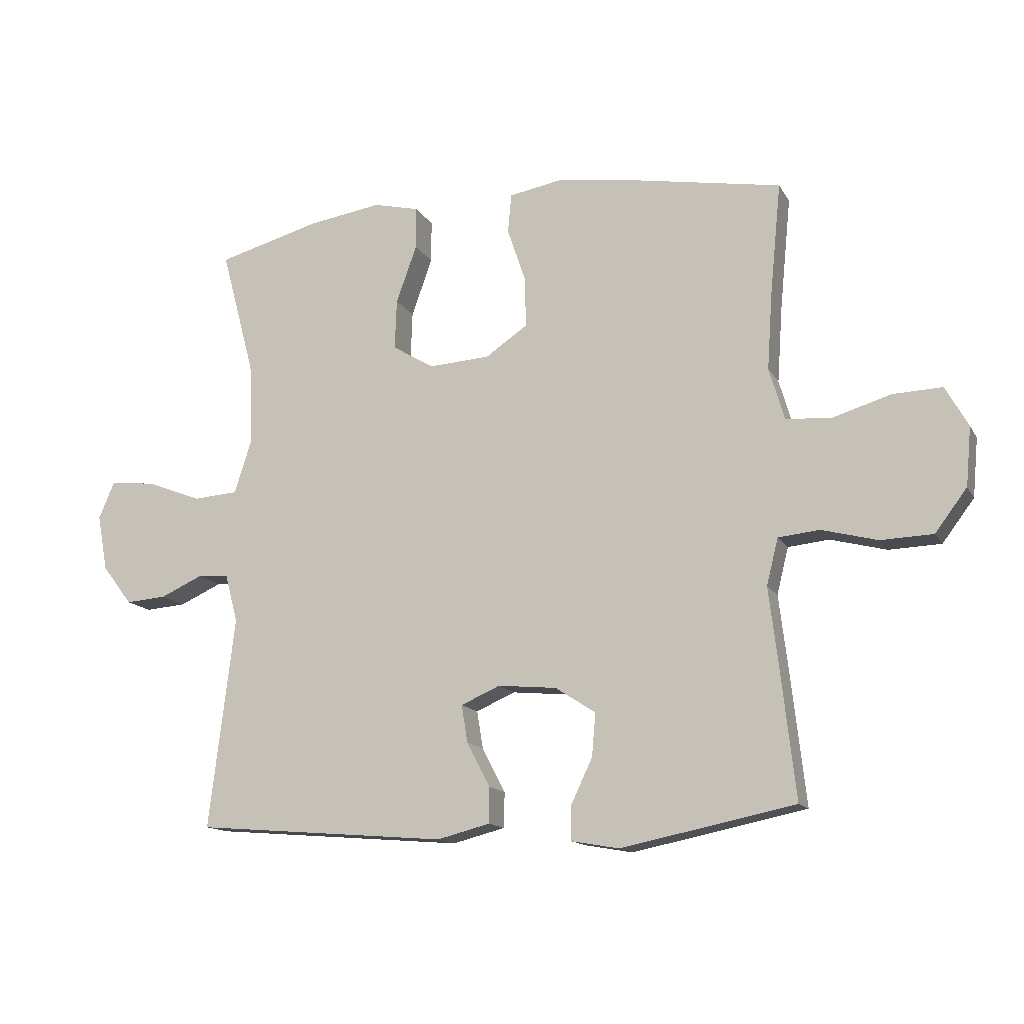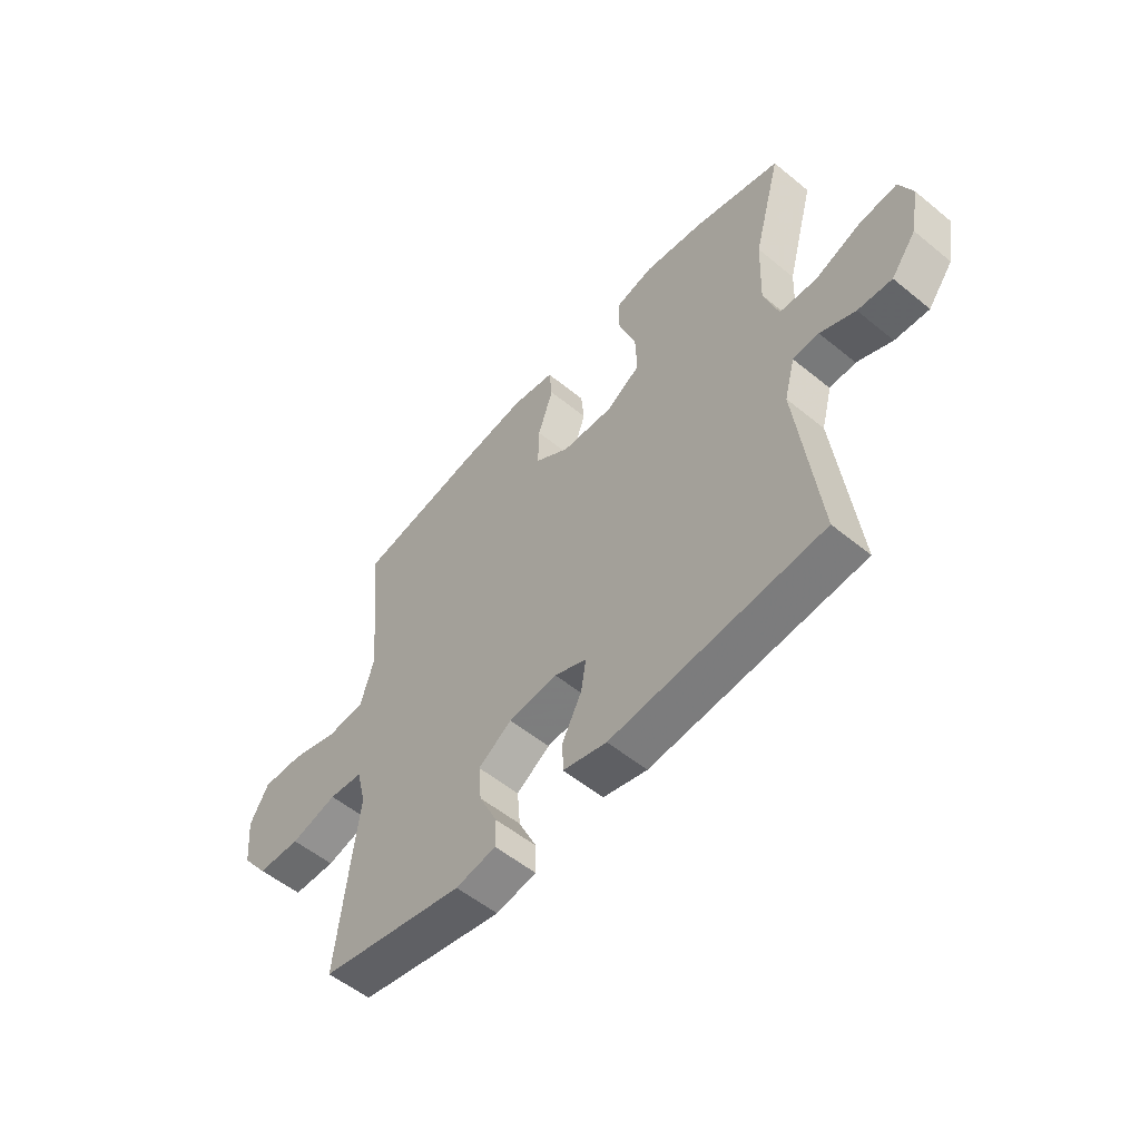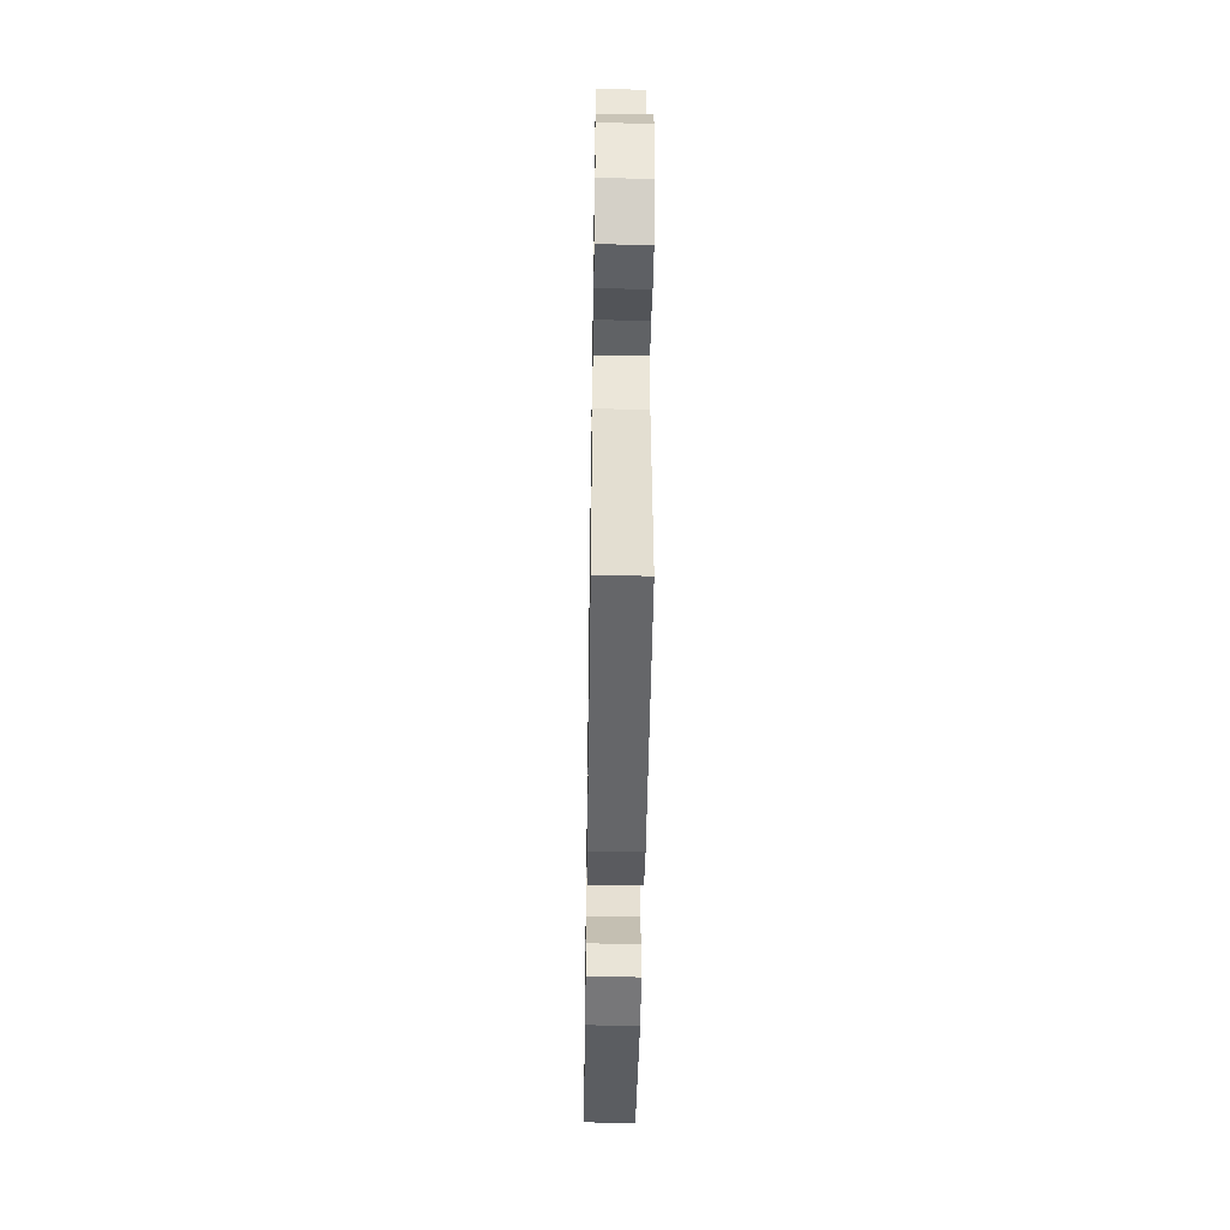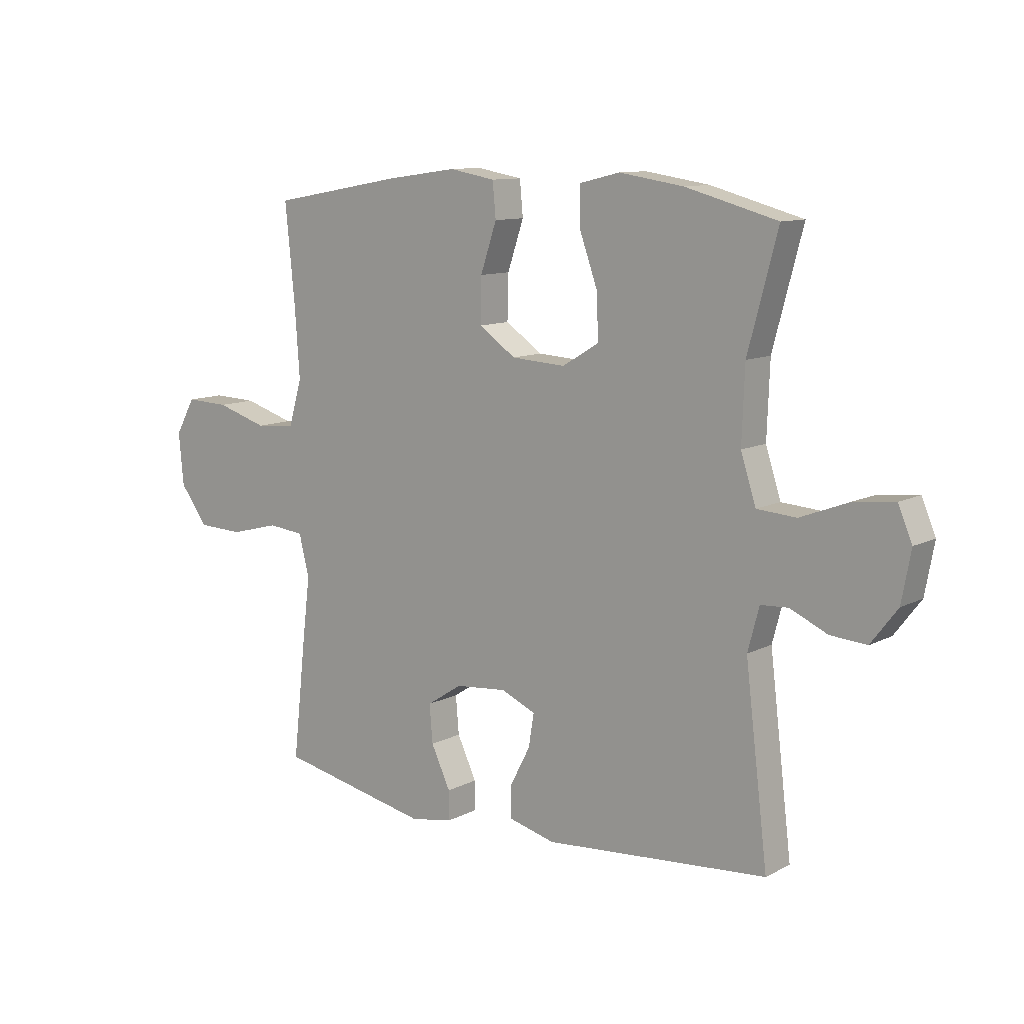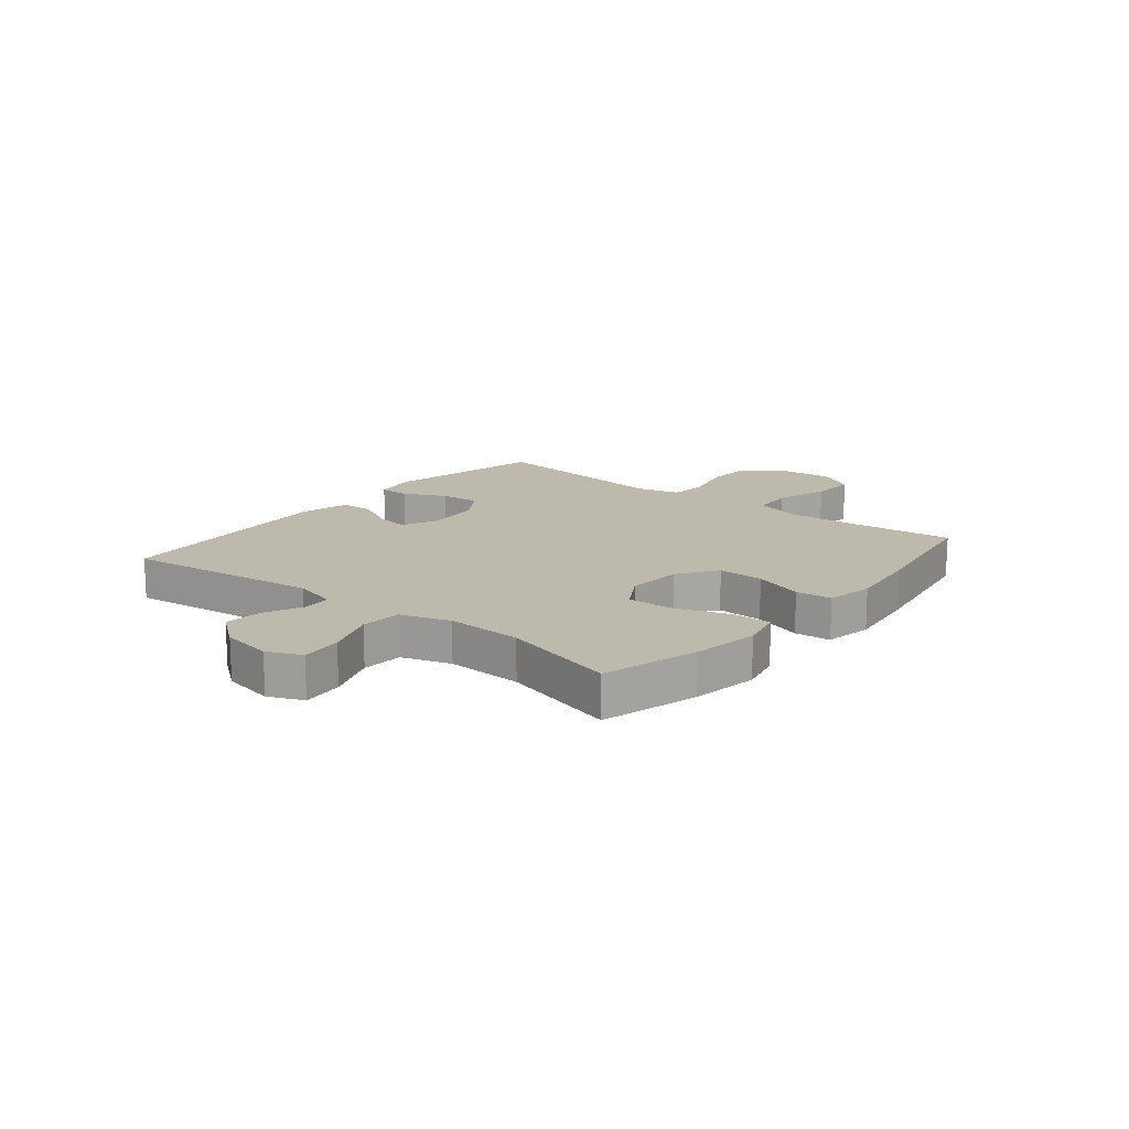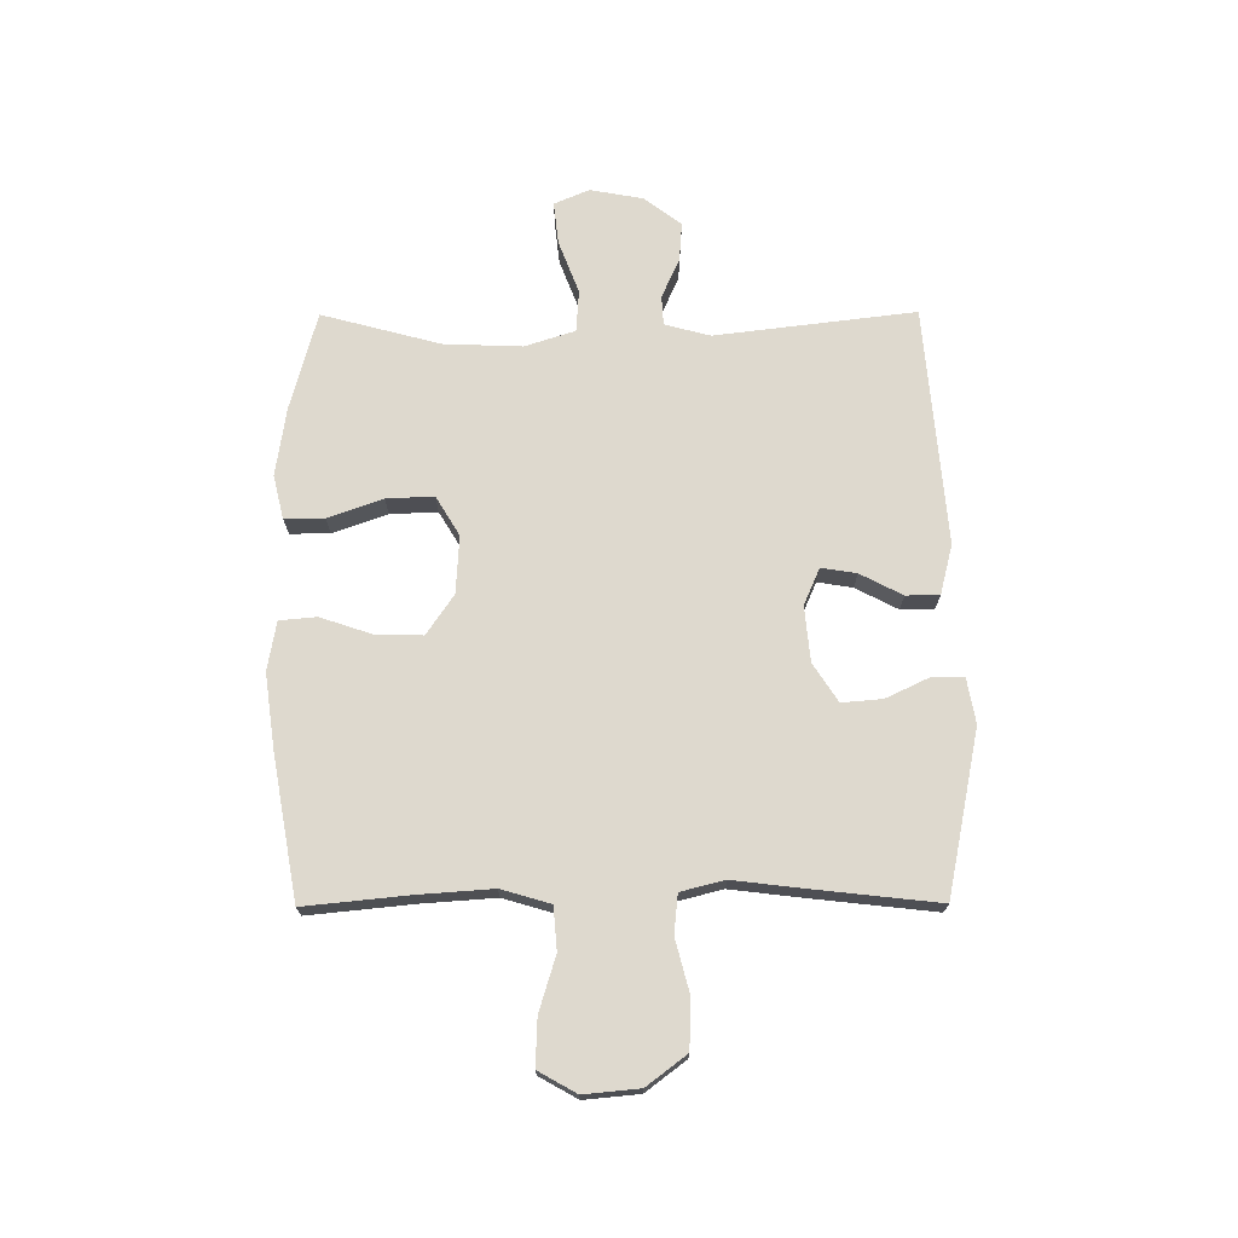
<metadata>
{"format":"obj","ext":"obj","renderer":"f3d","projection":"perspective","resolution":1024,"background":"white","views":[{"elev":-14.0,"azim":20.0,"up":"+Z"},{"elev":-54.9,"azim":-130.8,"up":"+Z"},{"elev":-47.1,"azim":-90.9,"up":"+Z"},{"elev":10.8,"azim":-141.4,"up":"+Z"},{"elev":15.2,"azim":-50.8,"up":"+Y"},{"elev":71.5,"azim":89.7,"up":"+Y"}]}
</metadata>
<code>
v 0.5 0.07 -0.5
v 0.216 0.07 -0.558
v 0.137 0.07 -0.544
v 0.137 0.07 -0.49
v 0.173 0.07 -0.414
v 0.179 0.07 -0.344
v 0.113 0.07 -0.301
v 0.017 0.07 -0.292
v -0.047 0.07 -0.32
v -0.037 0.07 -0.381
v 0.001 0.07 -0.454
v 0 0.07 -0.512
v -0.086 0.07 -0.534
v -0.5 0.07 -0.5
v -0.458 0.07 -0.153
v -0.479 0.07 -0.074
v -0.53 0.07 -0.071
v -0.599 0.07 -0.102
v -0.666 0.07 -0.107
v -0.715 0.07 -0.043
v -0.732 0.07 0.049
v -0.706 0.07 0.11
v -0.632 0.07 0.102
v -0.541 0.07 0.067
v -0.468 0.07 0.072
v -0.44 0.07 0.159
v -0.445 0.07 0.294
v -0.5 0.07 0.5
v -0.33 0.07 0.546
v -0.211 0.07 0.564
v -0.136 0.07 0.546
v -0.136 0.07 0.477
v -0.17 0.07 0.382
v -0.173 0.07 0.3
v -0.105 0.07 0.259
v -0.005 0.07 0.265
v 0.064 0.07 0.312
v 0.062 0.07 0.394
v 0.032 0.07 0.483
v 0.038 0.07 0.547
v 0.123 0.07 0.562
v 0.253 0.07 0.544
v 0.5 0.07 0.5
v 0.482 0.07 0.319
v 0.473 0.07 0.191
v 0.498 0.07 0.106
v 0.572 0.07 0.1
v 0.667 0.07 0.129
v 0.748 0.07 0.132
v 0.785 0.07 0.066
v 0.776 0.07 -0.03
v 0.724 0.07 -0.099
v 0.639 0.07 -0.102
v 0.547 0.07 -0.078
v 0.48 0.07 -0.085
v 0.461 0.07 -0.161
v 0.475 0.07 -0.276
v 0.5 0 -0.5
v 0.216 0 -0.558
v 0.137 0 -0.544
v 0.137 0 -0.49
v 0.173 0 -0.414
v 0.179 0 -0.344
v 0.113 0 -0.301
v 0.017 0 -0.292
v -0.047 0 -0.32
v -0.037 0 -0.381
v 0.001 0 -0.454
v 0 0 -0.512
v -0.086 0 -0.534
v -0.5 0 -0.5
v -0.458 0 -0.153
v -0.479 0 -0.074
v -0.53 0 -0.071
v -0.599 0 -0.102
v -0.666 0 -0.107
v -0.715 0 -0.043
v -0.732 0 0.049
v -0.706 0 0.11
v -0.632 0 0.102
v -0.541 0 0.067
v -0.468 0 0.072
v -0.44 0 0.159
v -0.445 0 0.294
v -0.5 0 0.5
v -0.33 0 0.546
v -0.211 0 0.564
v -0.136 0 0.546
v -0.136 0 0.477
v -0.17 0 0.382
v -0.173 0 0.3
v -0.105 0 0.259
v -0.005 0 0.265
v 0.064 0 0.312
v 0.062 0 0.394
v 0.032 0 0.483
v 0.038 0 0.547
v 0.123 0 0.562
v 0.253 0 0.544
v 0.5 0 0.5
v 0.482 0 0.319
v 0.473 0 0.191
v 0.498 0 0.106
v 0.572 0 0.1
v 0.667 0 0.129
v 0.748 0 0.132
v 0.785 0 0.066
v 0.776 0 -0.03
v 0.724 0 -0.099
v 0.639 0 -0.102
v 0.547 0 -0.078
v 0.48 0 -0.085
v 0.461 0 -0.161
v 0.475 0 -0.276
f 3 4 5
f 2 3 5
f 1 2 5
f 57 1 5
f 56 57 5
f 55 56 5 6
f 52 53 54
f 51 52 54
f 50 51 54
f 49 50 54
f 48 49 54
f 47 48 54
f 46 47 54 55
f 55 6 7
f 46 55 7
f 45 46 7
f 42 43 44
f 41 42 44
f 40 41 44
f 39 40 44
f 38 39 44
f 44 45 7
f 38 44 7
f 37 38 7
f 31 32 33
f 30 31 33
f 29 30 33
f 28 29 33
f 27 28 33
f 26 27 33 34
f 25 26 34 35
f 22 23 24
f 21 22 24
f 20 21 24
f 19 20 24
f 18 19 24
f 17 18 24
f 16 17 24 25
f 25 35 36
f 16 25 36
f 15 16 36
f 13 14 15
f 12 13 15
f 11 12 15
f 10 11 15
f 37 7 8
f 36 37 8
f 15 36 8
f 9 10 15
f 8 9 15
f 62 61 60
f 62 60 59
f 62 59 58
f 62 58 114
f 62 114 113
f 63 62 113 112
f 111 110 109
f 111 109 108
f 111 108 107
f 111 107 106
f 111 106 105
f 111 105 104
f 112 111 104 103
f 64 63 112
f 64 112 103
f 64 103 102
f 101 100 99
f 101 99 98
f 101 98 97
f 101 97 96
f 101 96 95
f 64 102 101
f 64 101 95
f 64 95 94
f 90 89 88
f 90 88 87
f 90 87 86
f 90 86 85
f 90 85 84
f 91 90 84 83
f 92 91 83 82
f 81 80 79
f 81 79 78
f 81 78 77
f 81 77 76
f 81 76 75
f 81 75 74
f 82 81 74 73
f 93 92 82
f 93 82 73
f 93 73 72
f 72 71 70
f 72 70 69
f 72 69 68
f 72 68 67
f 65 64 94
f 65 94 93
f 65 93 72
f 72 67 66
f 72 66 65
f 1 58 59 2
f 2 59 60 3
f 3 60 61 4
f 4 61 62 5
f 5 62 63 6
f 6 63 64 7
f 7 64 65 8
f 8 65 66 9
f 9 66 67 10
f 10 67 68 11
f 11 68 69 12
f 12 69 70 13
f 13 70 71 14
f 14 71 72 15
f 15 72 73 16
f 16 73 74 17
f 17 74 75 18
f 18 75 76 19
f 19 76 77 20
f 20 77 78 21
f 21 78 79 22
f 22 79 80 23
f 23 80 81 24
f 24 81 82 25
f 25 82 83 26
f 26 83 84 27
f 27 84 85 28
f 28 85 86 29
f 29 86 87 30
f 30 87 88 31
f 31 88 89 32
f 32 89 90 33
f 33 90 91 34
f 34 91 92 35
f 35 92 93 36
f 36 93 94 37
f 37 94 95 38
f 38 95 96 39
f 39 96 97 40
f 40 97 98 41
f 41 98 99 42
f 42 99 100 43
f 43 100 101 44
f 44 101 102 45
f 45 102 103 46
f 46 103 104 47
f 47 104 105 48
f 48 105 106 49
f 49 106 107 50
f 50 107 108 51
f 51 108 109 52
f 52 109 110 53
f 53 110 111 54
f 54 111 112 55
f 55 112 113 56
f 56 113 114 57
f 57 114 58 1

</code>
